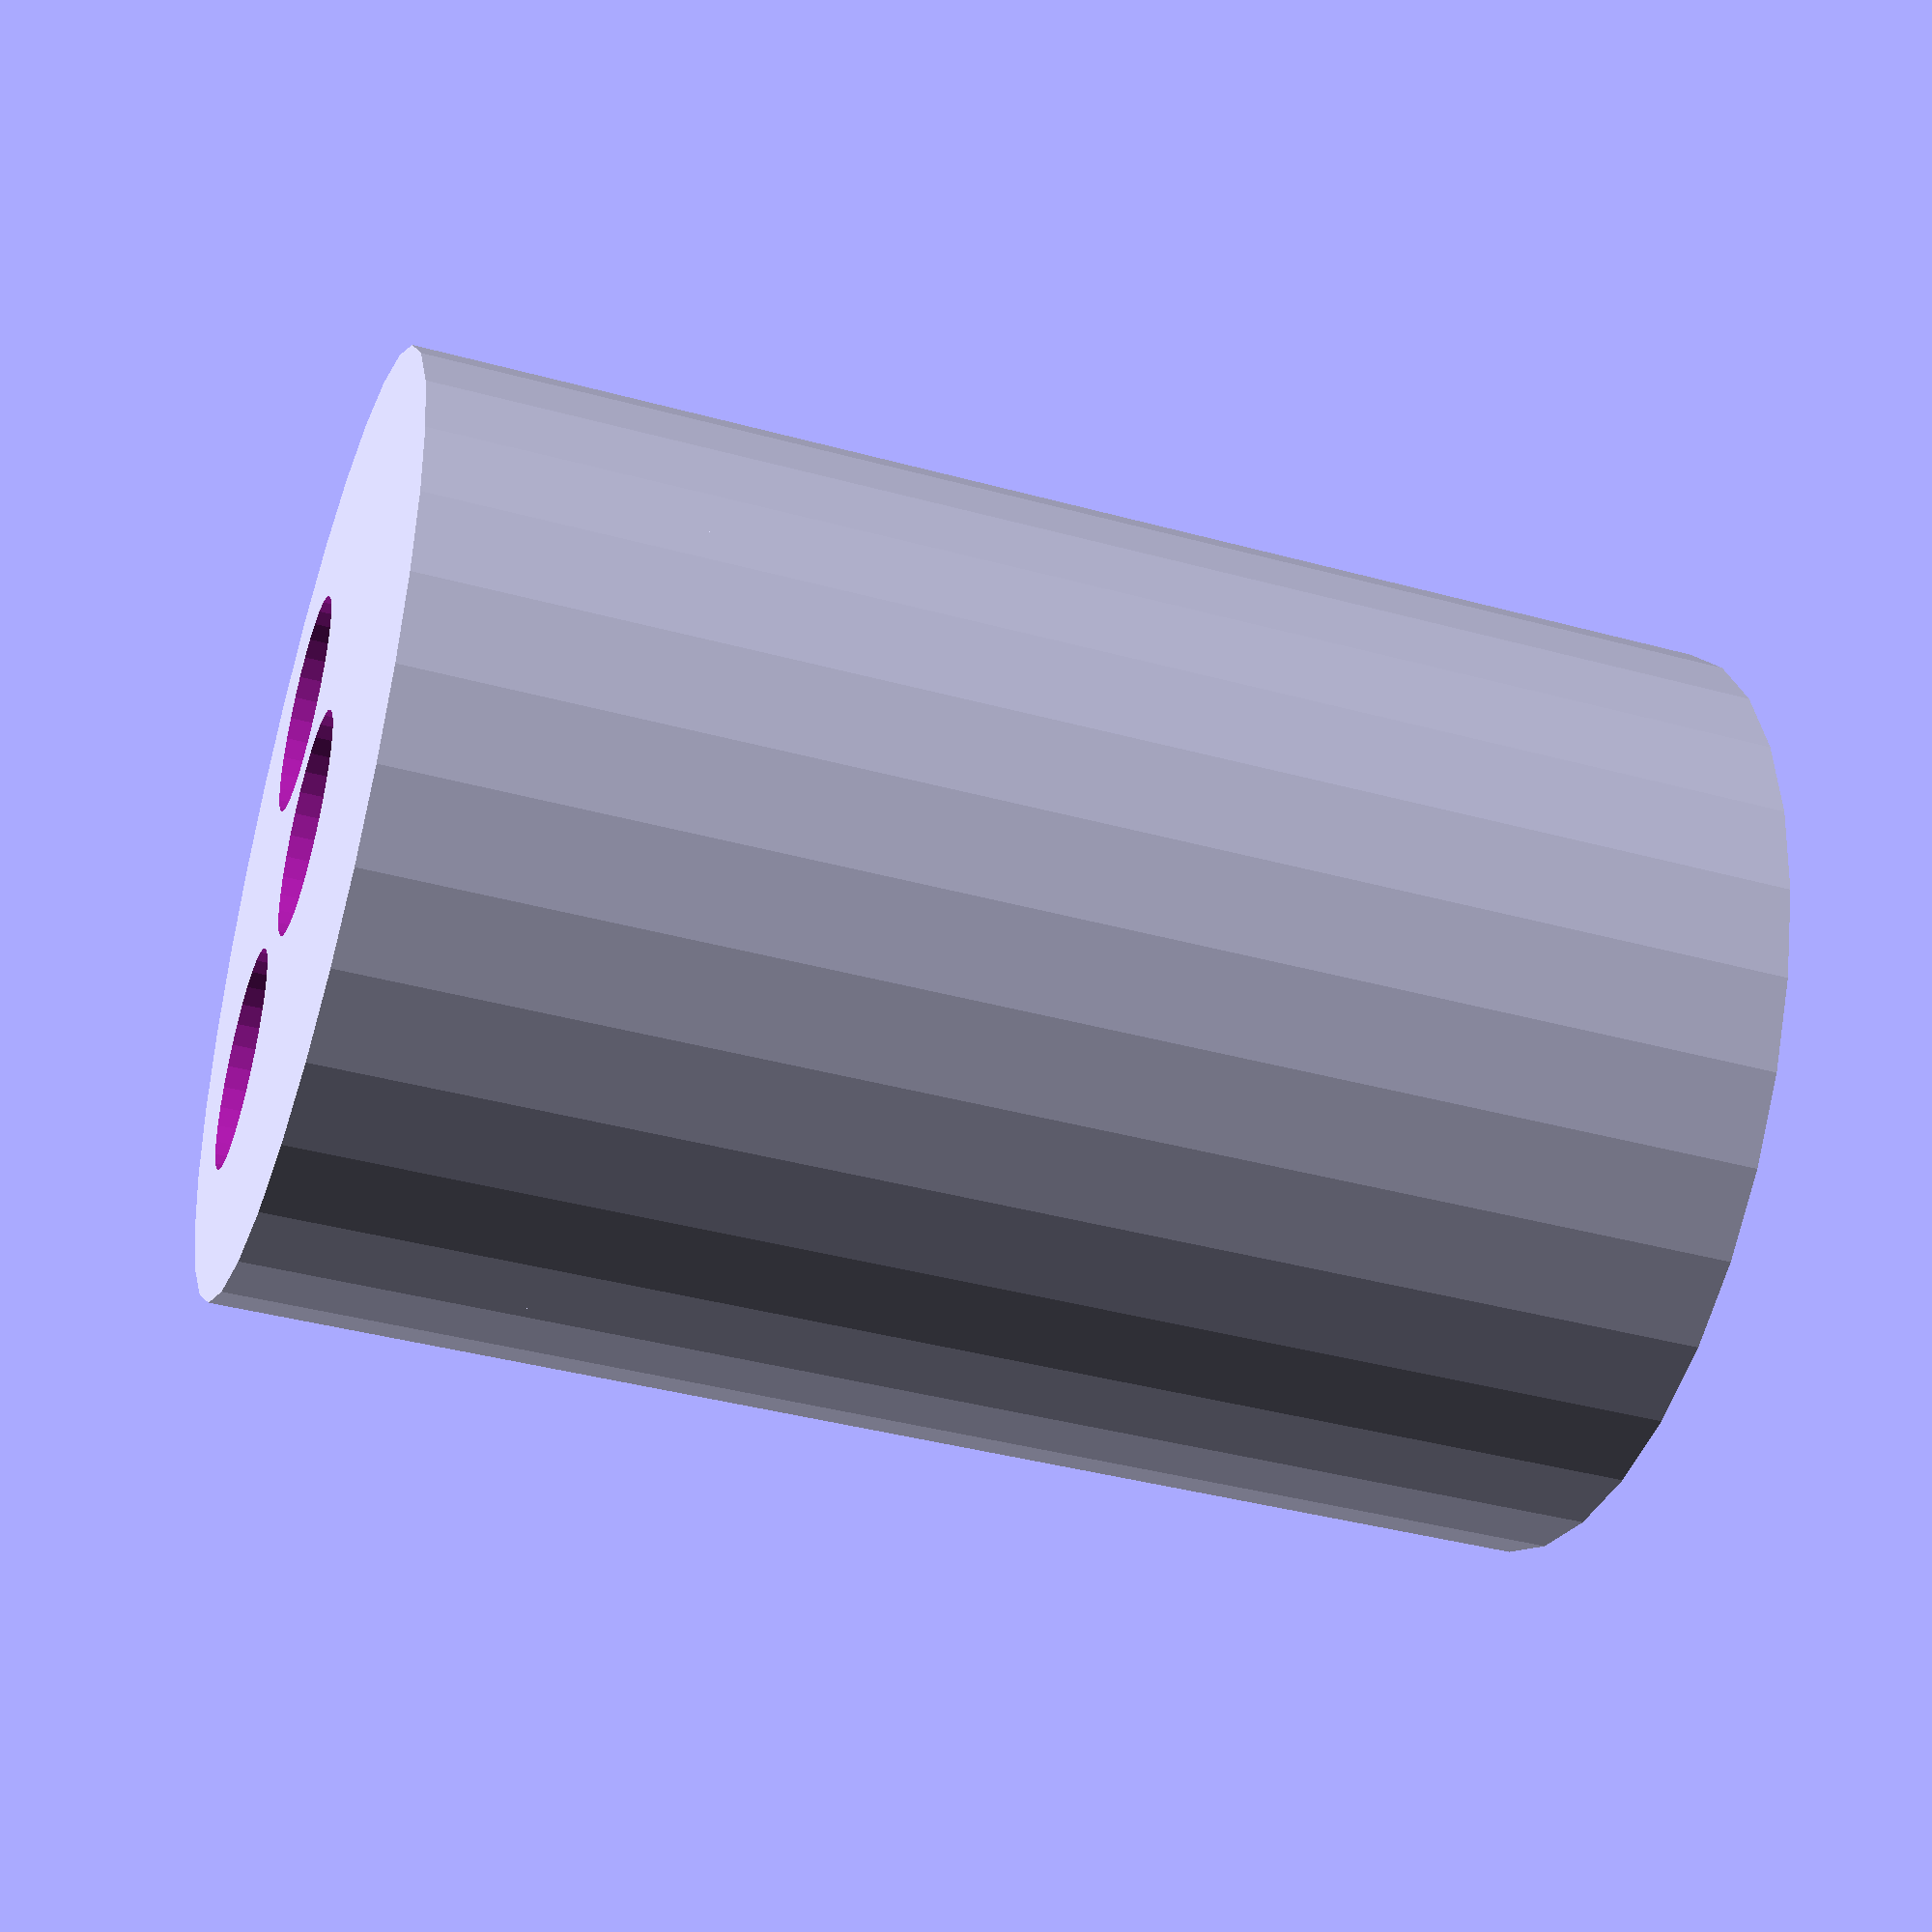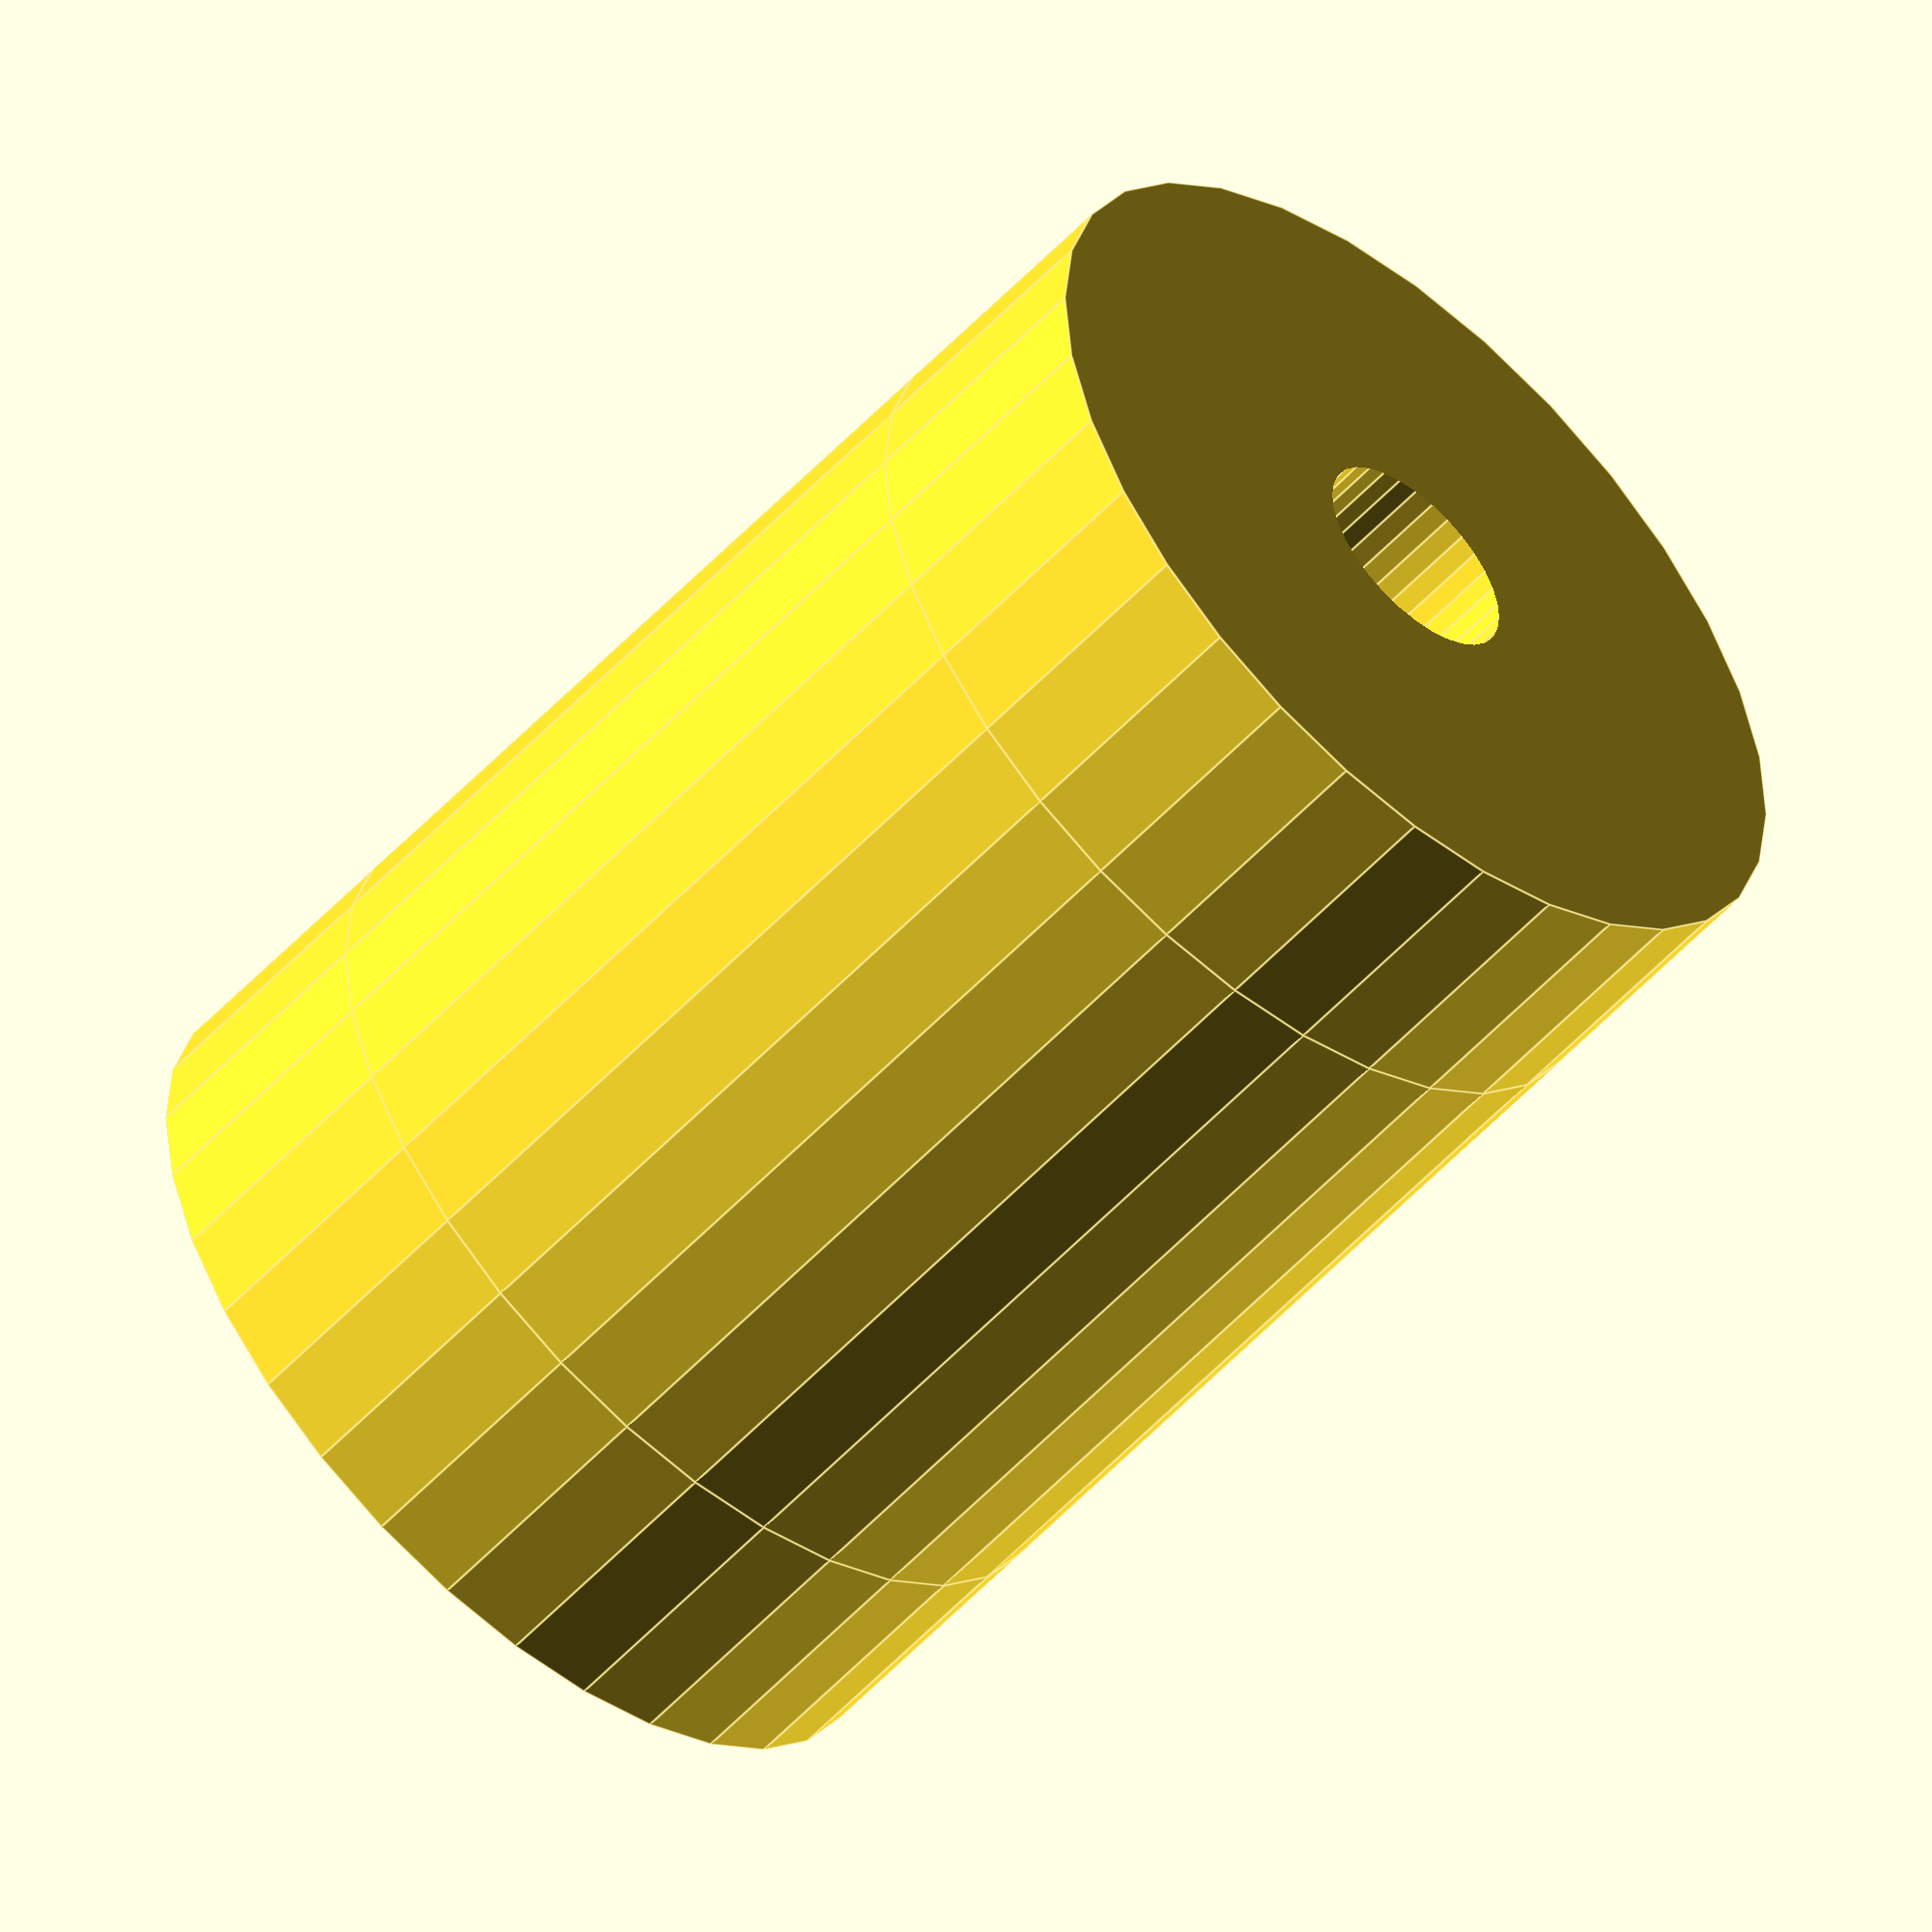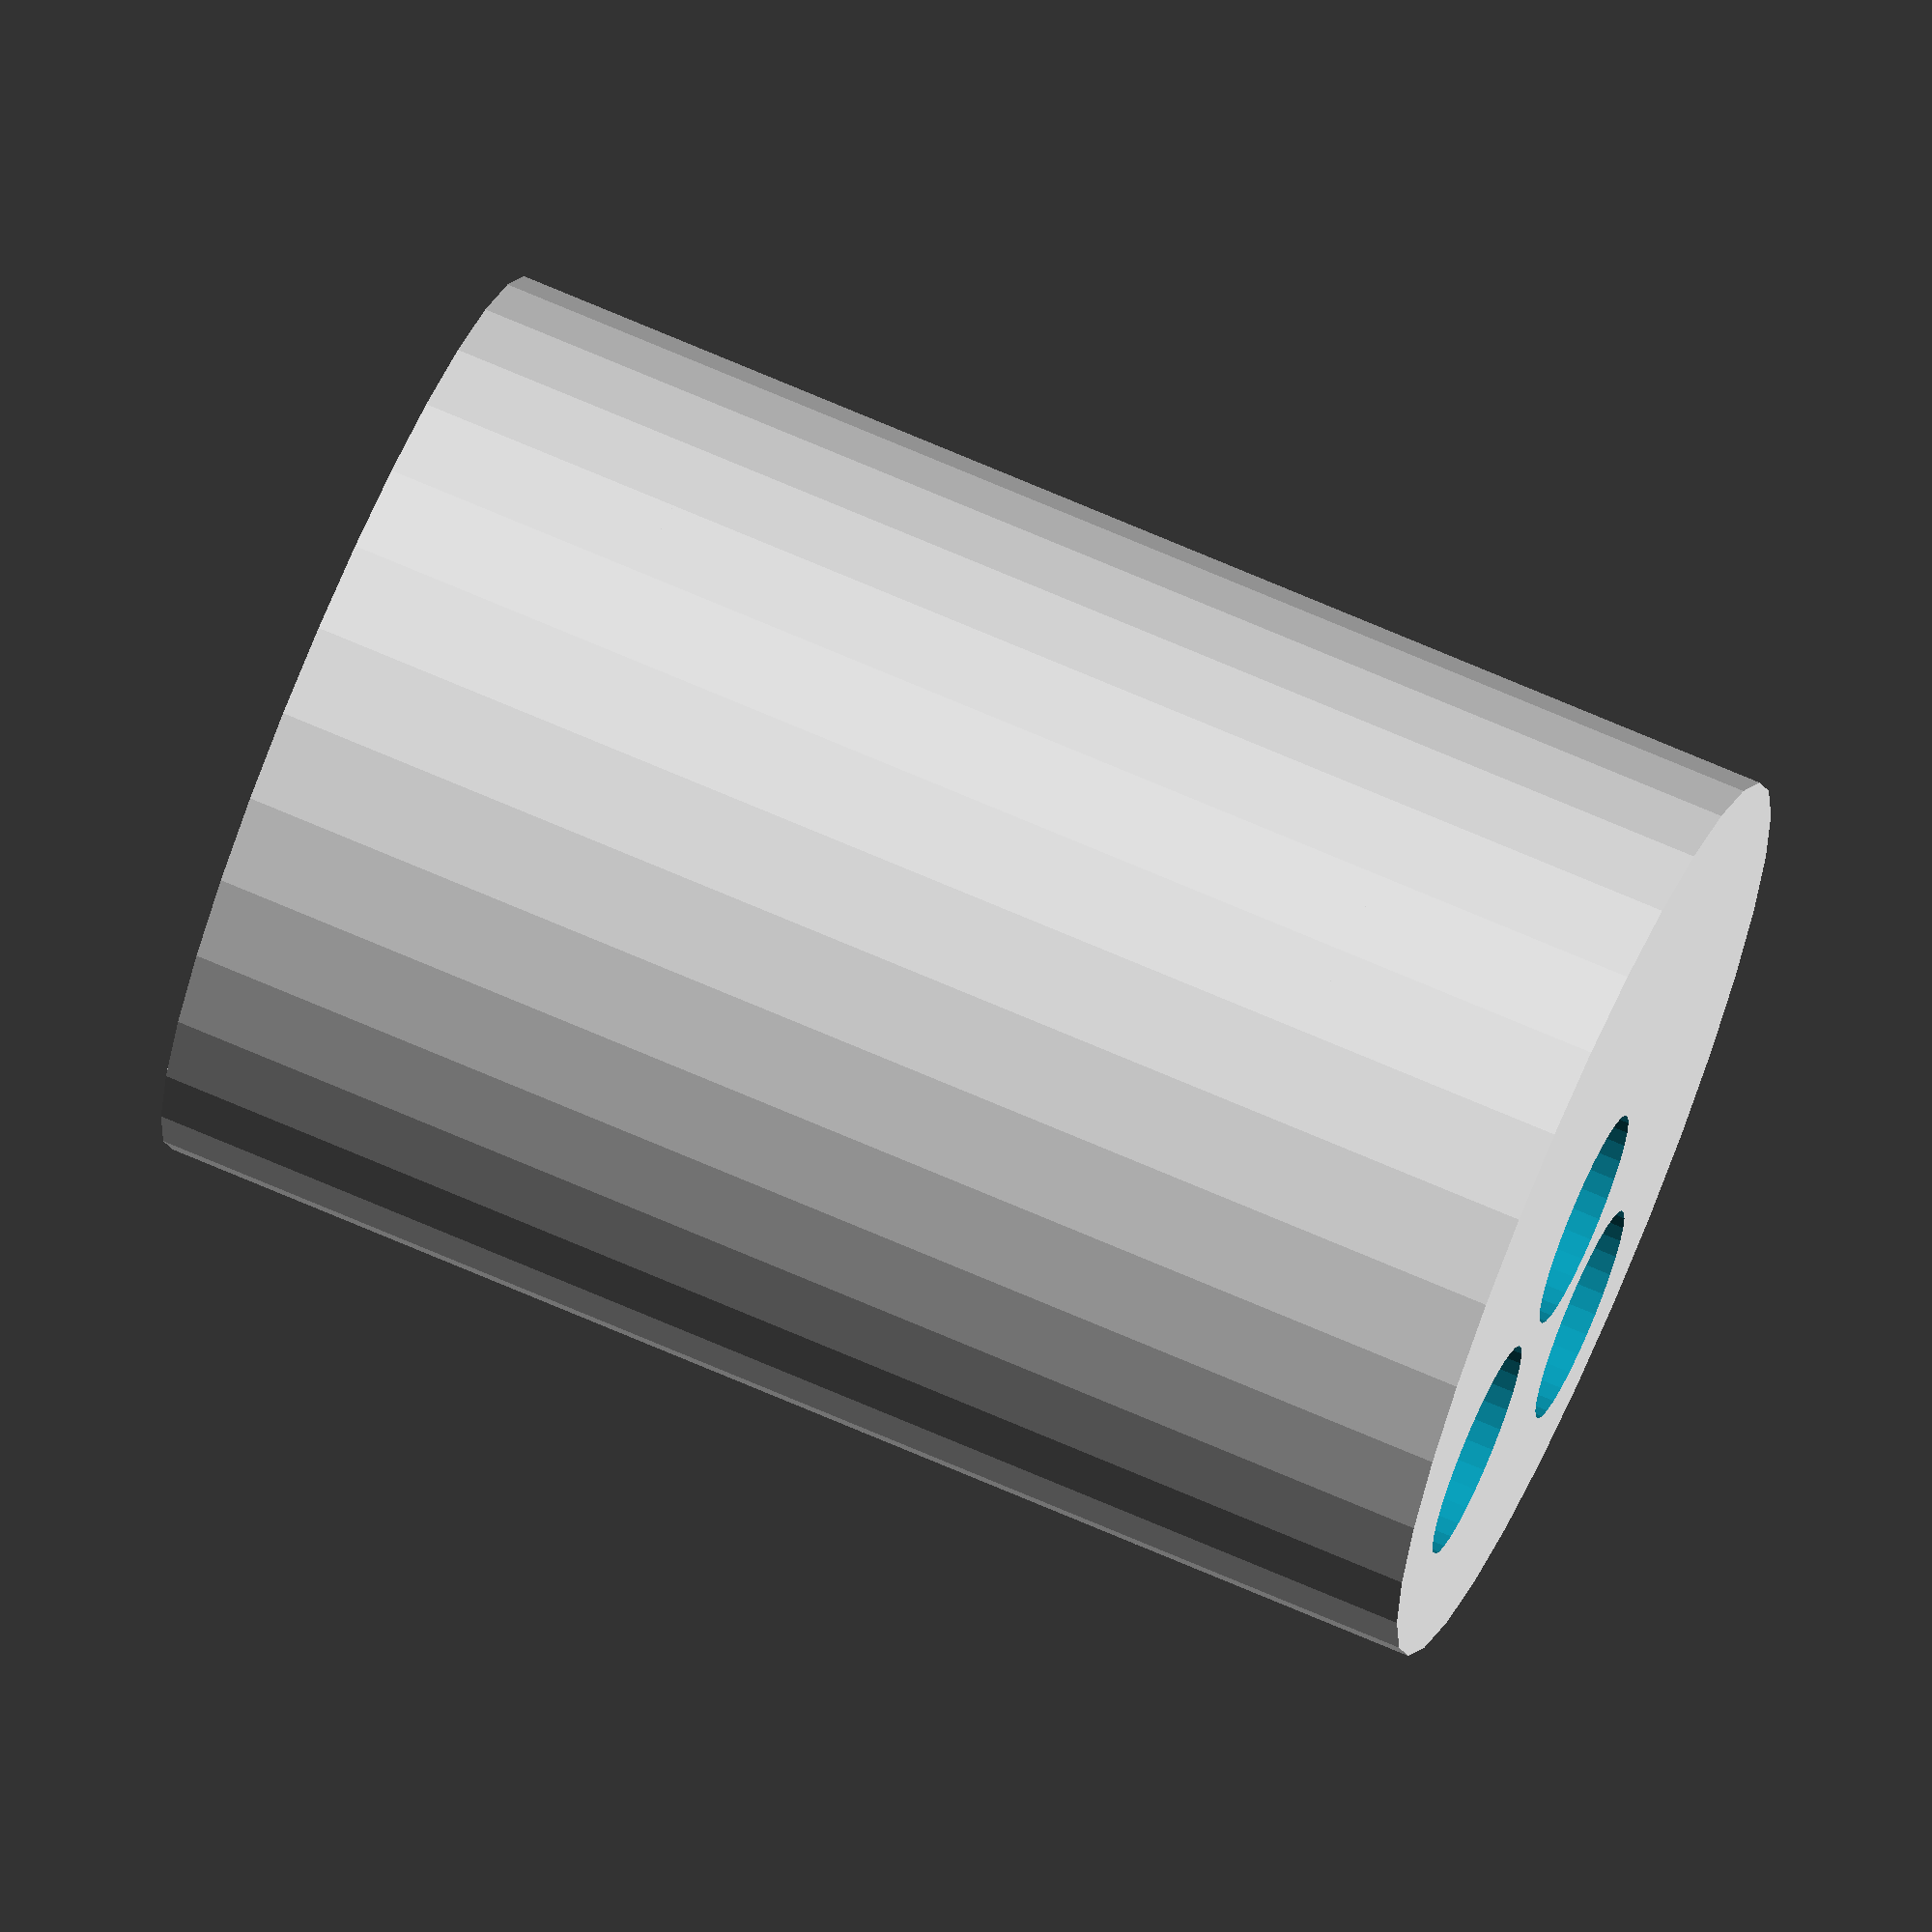
<openscad>

$fn=32;

module cooler_top() {
	
	difference() {
		cylinder(r=21/2, h=6);
		translate([0, 0, -0.5]) cylinder(r=2.5, h=7);

		translate([6, 0, -0.5]) cylinder(r=2.5, h=7);
		translate([0, 6, -0.5]) cylinder(r=2.5, h=7);

		translate([-6, 0, -0.5]) cylinder(r=2.5, h=5.5);
		translate([0, -6, -0.5]) cylinder(r=2.5, h=5.5);

		difference() {
			rotate_extrude() translate([3.5, 0, 0]) polygon( points=[[0,0],[5,0],[5,5],[0,5]] );
			translate([-8.5, 0, 0]) cube(size = [8.5, 8.5, 5]);
			translate([0, -8.5, 0]) cube(size = [8.5, 8.5, 5]);
			cube(size = [8.5, 8.5, 5]);
		}
	}
}

module cooler_body() {
	height = 30 - 12;
	difference() {
		cylinder(r=21/2, h=height);
		translate([0, 0, -0.5]) cylinder(r=2.5, h=height+1);

		translate([6, 0, -0.5]) cylinder(r=2.5, h=height+1);
		translate([0, 6, -0.5]) cylinder(r=2.5, h=height+1);
		translate([-6, 0, -0.5]) cylinder(r=2.5, h=height+1);
		translate([0, -6, -0.5]) cylinder(r=2.5, h=height+1);
	}
}

module cooler_base() {
	difference() {
		cylinder(r=21/2, h=6);
		translate([0, 0, -0.5]) cylinder(r=2.5, h=7);

		translate([6, 0, -0.5]) cylinder(r=2.5, h=5.5);
		translate([0, 6, -0.5]) cylinder(r=2.5, h=5.5);
		translate([-6, 0, -0.5]) cylinder(r=2.5, h=5.5);
		translate([0, -6, -0.5]) cylinder(r=2.5, h=5.5);

		difference() {
			rotate_extrude() translate([3.5, 0, 0]) polygon( points=[[0,0],[5,0],[5,5],[0,5]] );
			translate([-8.5, 0, 0]) cube(size = [8.5, 8.5, 5]);
			translate([0, -8.5, 0]) cube(size = [8.5, 8.5, 5]);
			//cube(size = [8.5, 8.5, 5]);
		}
	}
}

module cooler() {
	height = 30 - 12;
	union() {
		translate([0, 0, height+6]) cooler_top();
		translate([0, 0, 6]) cooler_body();
		translate([0, 0, 6]) rotate([180, 0, 0]) cooler_base();
	}
}

cooler();

</openscad>
<views>
elev=40.4 azim=247.9 roll=71.5 proj=p view=wireframe
elev=234.9 azim=123.6 roll=41.9 proj=o view=edges
elev=288.7 azim=182.2 roll=293.4 proj=o view=solid
</views>
